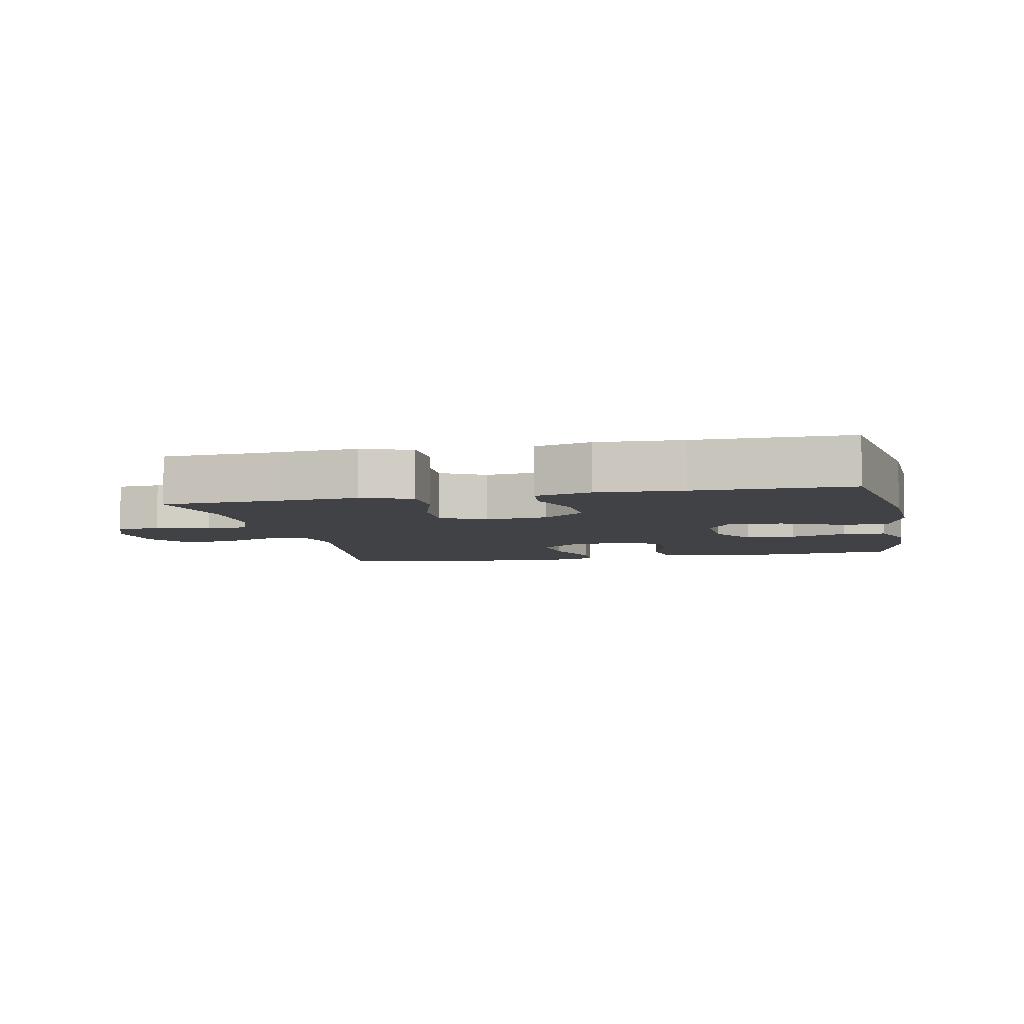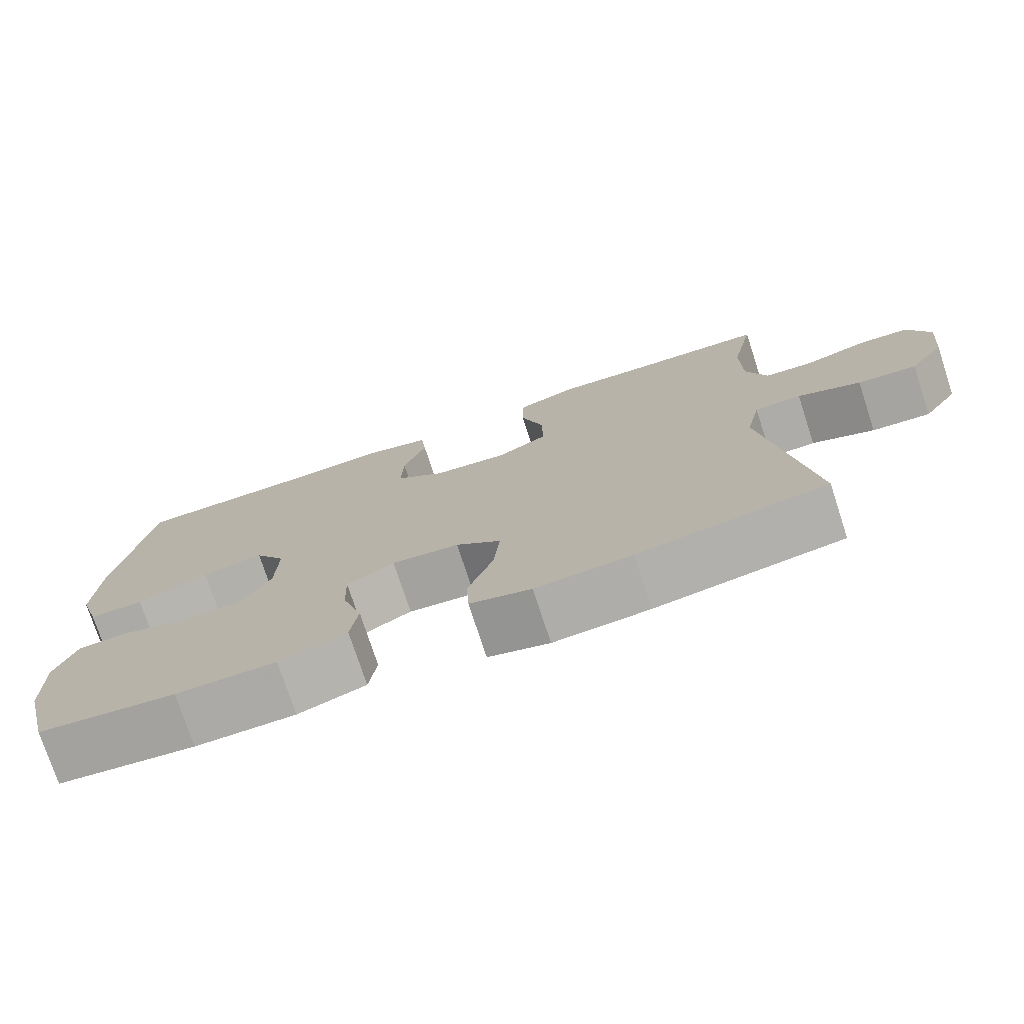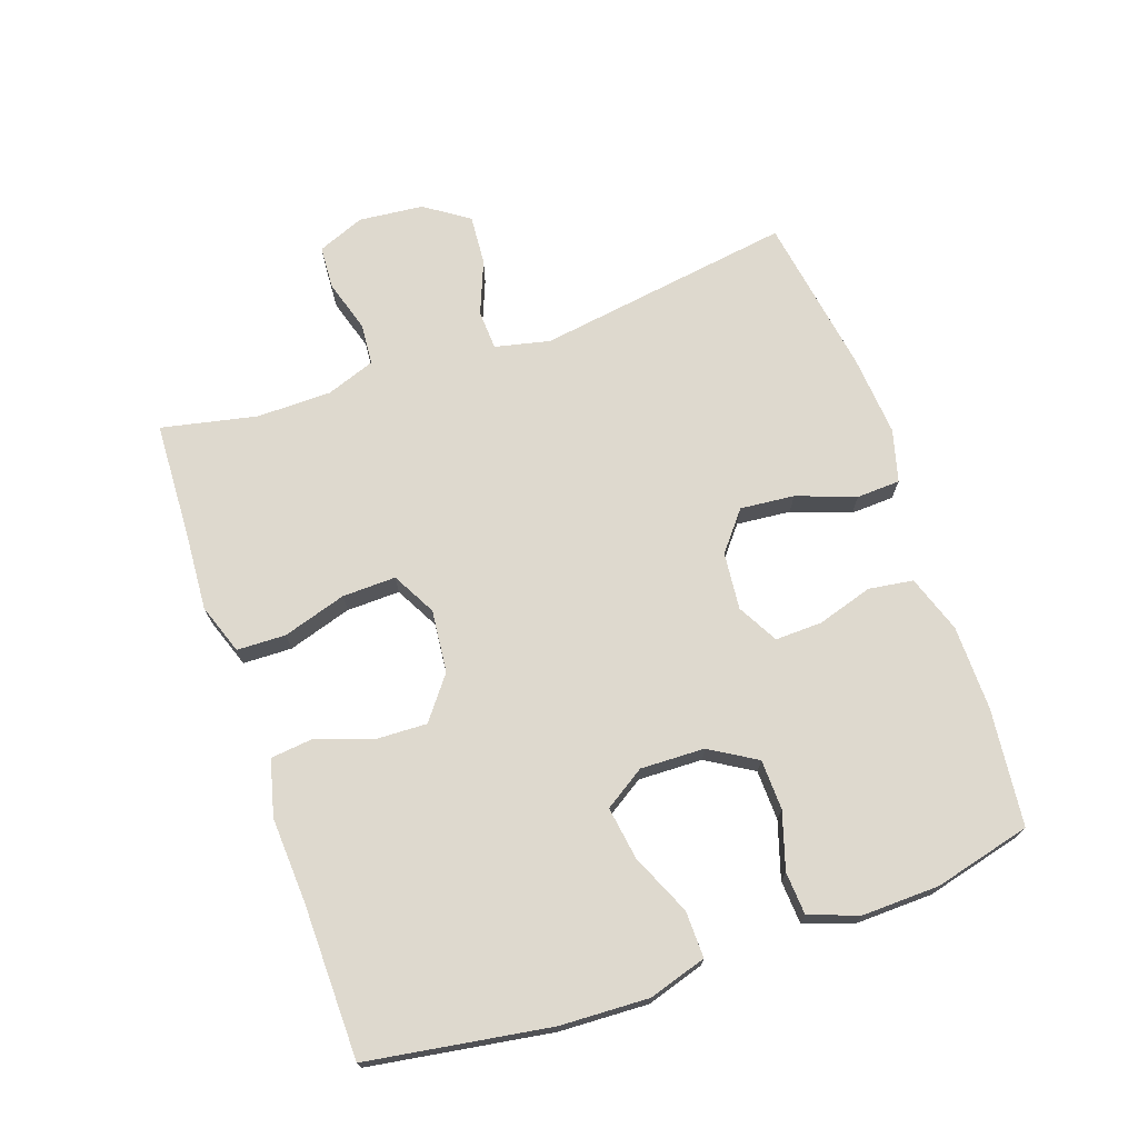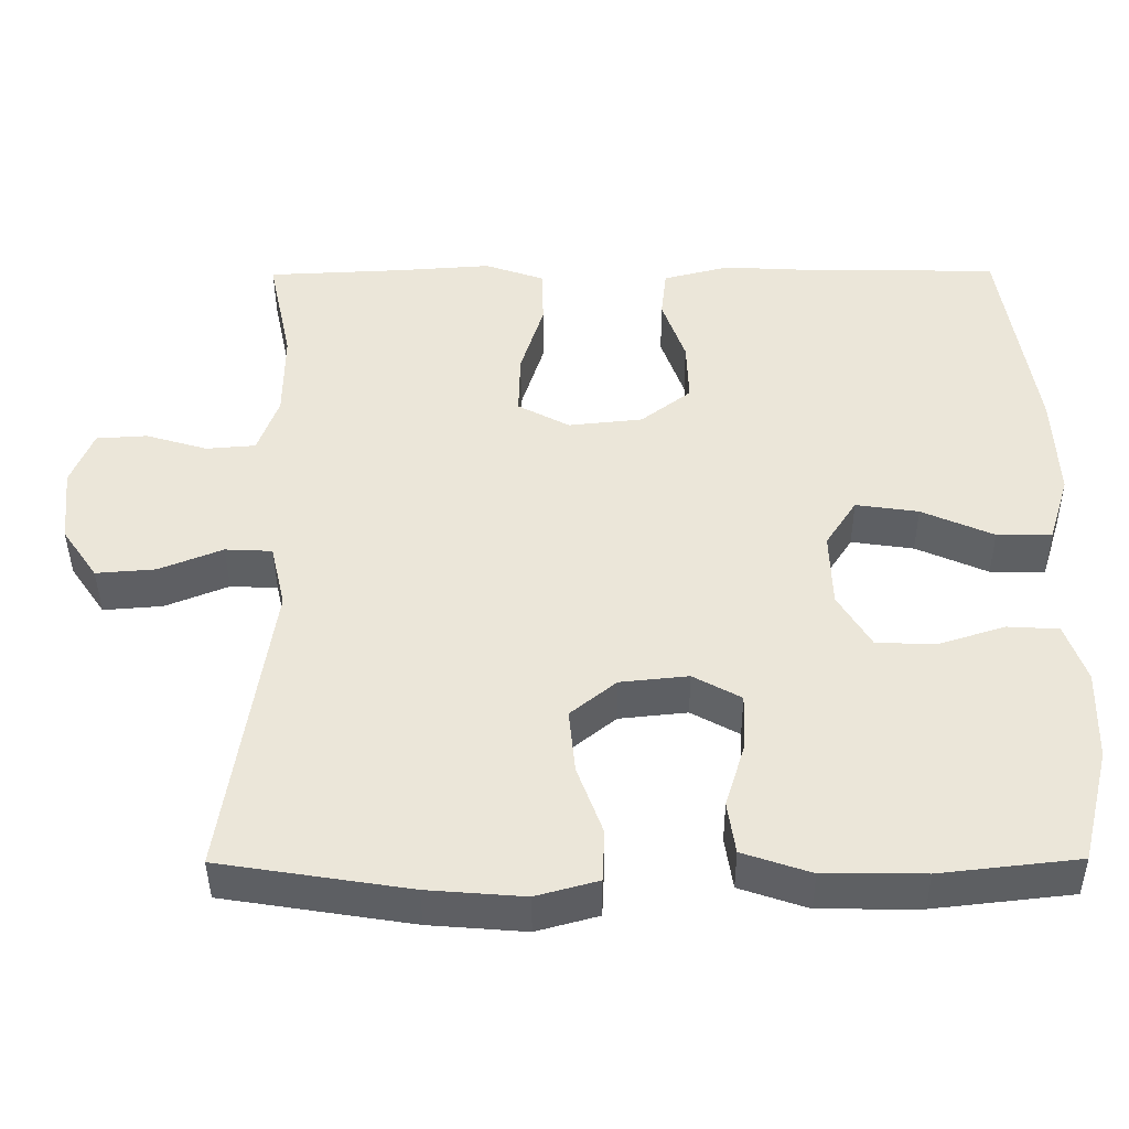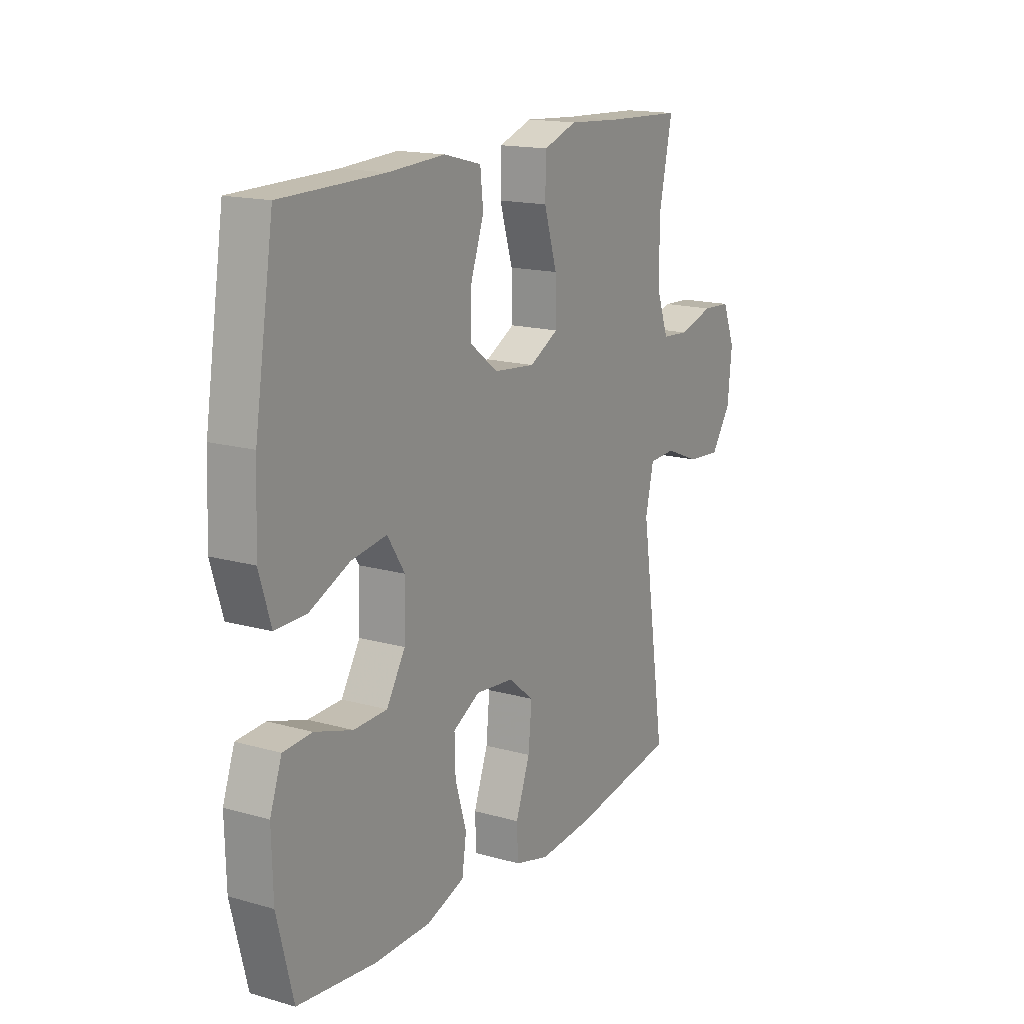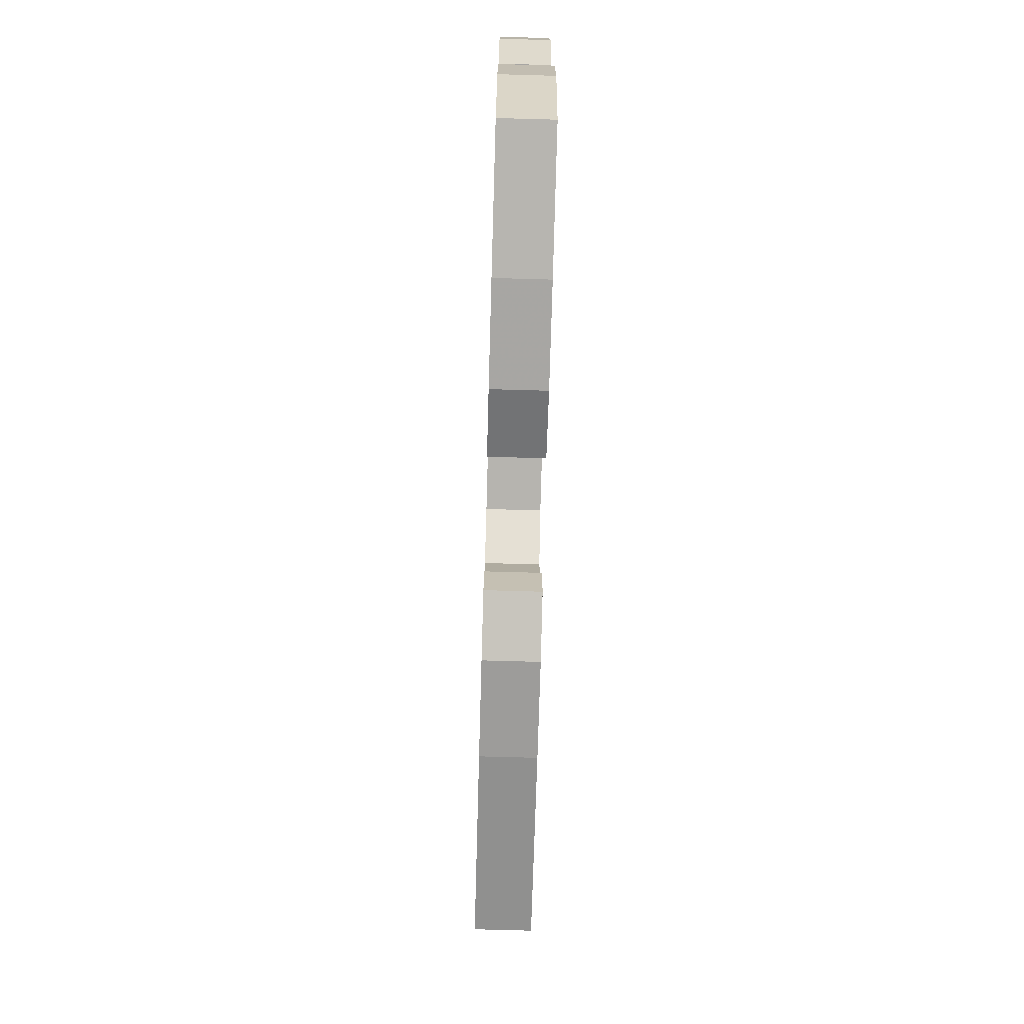
<metadata>
{"format":"obj","ext":"obj","renderer":"f3d","projection":"perspective","resolution":1024,"background":"white","views":[{"elev":-6.3,"azim":12.2,"up":"+Y"},{"elev":-75.5,"azim":-161.9,"up":"+Z"},{"elev":71.5,"azim":70.8,"up":"+Y"},{"elev":-42.1,"azim":0.4,"up":"+Z"},{"elev":16.2,"azim":120.2,"up":"+Z"},{"elev":-74.7,"azim":88.4,"up":"+Z"}]}
</metadata>
<code>
v -0.5 0.07 0.5
v -0.32 0.07 0.508
v -0.201 0.07 0.516
v -0.124 0.07 0.489
v -0.122 0.07 0.414
v -0.152 0.07 0.317
v -0.154 0.07 0.235
v -0.087 0.07 0.199
v 0.009 0.07 0.209
v 0.074 0.07 0.259
v 0.071 0.07 0.339
v 0.041 0.07 0.424
v 0.048 0.07 0.488
v 0.134 0.07 0.51
v 0.264 0.07 0.503
v 0.5 0.07 0.5
v 0.544 0.07 0.222
v 0.55 0.07 0.086
v 0.523 0.07 -0.002
v 0.452 0.07 -0.001
v 0.359 0.07 0.04
v 0.278 0.07 0.052
v 0.238 0.07 -0.01
v 0.241 0.07 -0.108
v 0.284 0.07 -0.179
v 0.361 0.07 -0.181
v 0.447 0.07 -0.154
v 0.513 0.07 -0.158
v 0.54 0.07 -0.234
v 0.537 0.07 -0.352
v 0.5 0.07 -0.5
v 0.321 0.07 -0.52
v 0.191 0.07 -0.519
v 0.103 0.07 -0.489
v 0.093 0.07 -0.421
v 0.119 0.07 -0.336
v 0.121 0.07 -0.264
v 0.059 0.07 -0.23
v -0.029 0.07 -0.239
v -0.088 0.07 -0.287
v -0.08 0.07 -0.37
v -0.047 0.07 -0.46
v -0.05 0.07 -0.527
v -0.13 0.07 -0.549
v -0.255 0.07 -0.539
v -0.5 0.07 -0.5
v -0.441 0.07 -0.107
v -0.46 0.07 -0.023
v -0.521 0.07 -0.02
v -0.603 0.07 -0.053
v -0.68 0.07 -0.059
v -0.726 0.07 0.008
v -0.736 0.07 0.107
v -0.707 0.07 0.179
v -0.641 0.07 0.183
v -0.561 0.07 0.159
v -0.497 0.07 0.164
v -0.47 0.07 0.239
v -0.469 0.07 0.354
v -0.5 0 0.5
v -0.32 0 0.508
v -0.201 0 0.516
v -0.124 0 0.489
v -0.122 0 0.414
v -0.152 0 0.317
v -0.154 0 0.235
v -0.087 0 0.199
v 0.009 0 0.209
v 0.074 0 0.259
v 0.071 0 0.339
v 0.041 0 0.424
v 0.048 0 0.488
v 0.134 0 0.51
v 0.264 0 0.503
v 0.5 0 0.5
v 0.544 0 0.222
v 0.55 0 0.086
v 0.523 0 -0.002
v 0.452 0 -0.001
v 0.359 0 0.04
v 0.278 0 0.052
v 0.238 0 -0.01
v 0.241 0 -0.108
v 0.284 0 -0.179
v 0.361 0 -0.181
v 0.447 0 -0.154
v 0.513 0 -0.158
v 0.54 0 -0.234
v 0.537 0 -0.352
v 0.5 0 -0.5
v 0.321 0 -0.52
v 0.191 0 -0.519
v 0.103 0 -0.489
v 0.093 0 -0.421
v 0.119 0 -0.336
v 0.121 0 -0.264
v 0.059 0 -0.23
v -0.029 0 -0.239
v -0.088 0 -0.287
v -0.08 0 -0.37
v -0.047 0 -0.46
v -0.05 0 -0.527
v -0.13 0 -0.549
v -0.255 0 -0.539
v -0.5 0 -0.5
v -0.441 0 -0.107
v -0.46 0 -0.023
v -0.521 0 -0.02
v -0.603 0 -0.053
v -0.68 0 -0.059
v -0.726 0 0.008
v -0.736 0 0.107
v -0.707 0 0.179
v -0.641 0 0.183
v -0.561 0 0.159
v -0.497 0 0.164
v -0.47 0 0.239
v -0.469 0 0.354
f 54 55 56
f 53 54 56
f 52 53 56
f 51 52 56
f 50 51 56
f 49 50 56
f 48 49 56 57
f 47 48 57 58
f 45 46 47
f 44 45 47
f 43 44 47
f 42 43 47
f 41 42 47
f 47 58 59
f 41 47 59
f 40 41 59
f 34 35 36
f 33 34 36
f 32 33 36
f 31 32 36
f 30 31 36
f 29 30 36
f 28 29 36
f 27 28 36
f 26 27 36
f 25 26 36 37
f 24 25 37 38
f 19 20 21
f 18 19 21
f 17 18 21
f 16 17 21
f 15 16 21
f 15 21 22
f 14 15 22
f 13 14 22
f 12 13 22
f 11 12 22
f 10 11 22 23
f 4 5 6
f 3 4 6
f 2 3 6
f 2 6 7
f 1 2 7
f 59 1 7
f 40 59 7
f 39 40 7
f 24 38 39
f 23 24 39
f 10 23 39
f 9 10 39
f 39 7 8
f 8 9 39
f 115 114 113
f 115 113 112
f 115 112 111
f 115 111 110
f 115 110 109
f 115 109 108
f 116 115 108 107
f 117 116 107 106
f 106 105 104
f 106 104 103
f 106 103 102
f 106 102 101
f 106 101 100
f 118 117 106
f 118 106 100
f 118 100 99
f 95 94 93
f 95 93 92
f 95 92 91
f 95 91 90
f 95 90 89
f 95 89 88
f 95 88 87
f 95 87 86
f 95 86 85
f 96 95 85 84
f 97 96 84 83
f 80 79 78
f 80 78 77
f 80 77 76
f 80 76 75
f 80 75 74
f 81 80 74
f 81 74 73
f 81 73 72
f 81 72 71
f 81 71 70
f 82 81 70 69
f 65 64 63
f 65 63 62
f 65 62 61
f 66 65 61
f 66 61 60
f 66 60 118
f 66 118 99
f 66 99 98
f 98 97 83
f 98 83 82
f 98 82 69
f 98 69 68
f 67 66 98
f 98 68 67
f 1 60 61 2
f 2 61 62 3
f 3 62 63 4
f 4 63 64 5
f 5 64 65 6
f 6 65 66 7
f 7 66 67 8
f 8 67 68 9
f 9 68 69 10
f 10 69 70 11
f 11 70 71 12
f 12 71 72 13
f 13 72 73 14
f 14 73 74 15
f 15 74 75 16
f 16 75 76 17
f 17 76 77 18
f 18 77 78 19
f 19 78 79 20
f 20 79 80 21
f 21 80 81 22
f 22 81 82 23
f 23 82 83 24
f 24 83 84 25
f 25 84 85 26
f 26 85 86 27
f 27 86 87 28
f 28 87 88 29
f 29 88 89 30
f 30 89 90 31
f 31 90 91 32
f 32 91 92 33
f 33 92 93 34
f 34 93 94 35
f 35 94 95 36
f 36 95 96 37
f 37 96 97 38
f 38 97 98 39
f 39 98 99 40
f 40 99 100 41
f 41 100 101 42
f 42 101 102 43
f 43 102 103 44
f 44 103 104 45
f 45 104 105 46
f 46 105 106 47
f 47 106 107 48
f 48 107 108 49
f 49 108 109 50
f 50 109 110 51
f 51 110 111 52
f 52 111 112 53
f 53 112 113 54
f 54 113 114 55
f 55 114 115 56
f 56 115 116 57
f 57 116 117 58
f 58 117 118 59
f 59 118 60 1

</code>
